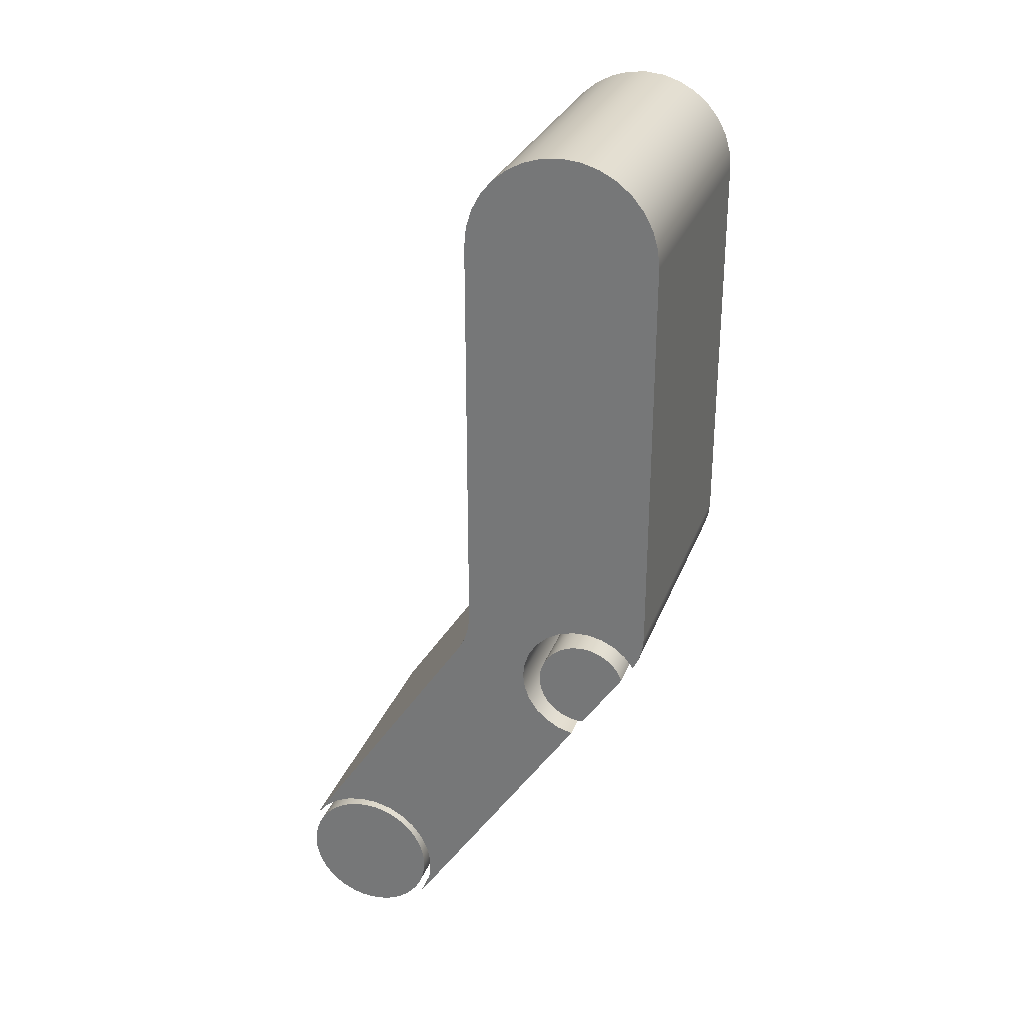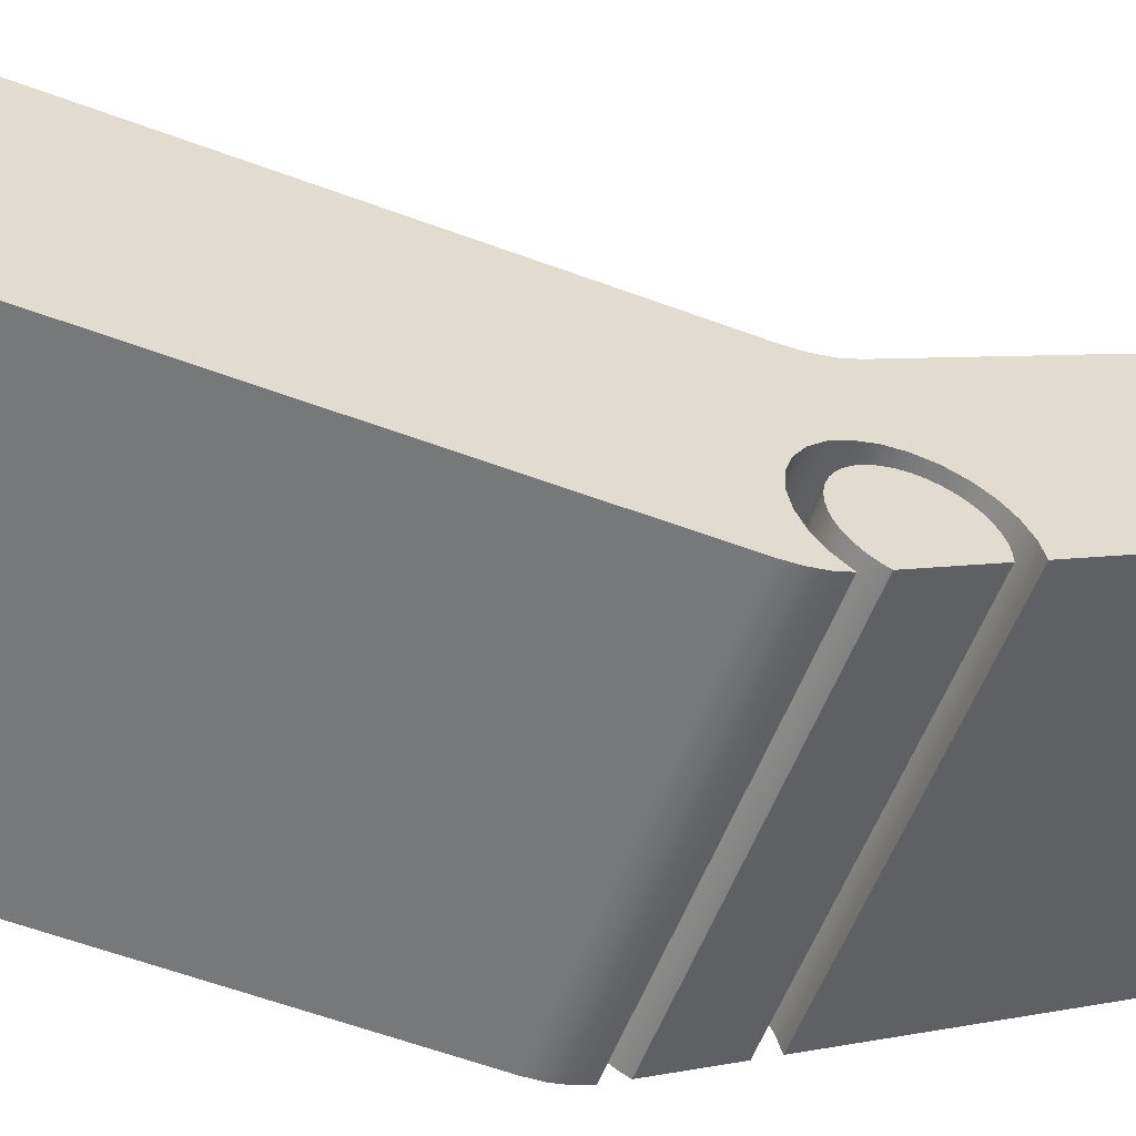
<metadata>
{"format":"obj","ext":"obj","renderer":"f3d","projection":"perspective","resolution":1024,"background":"white","views":[{"elev":29.1,"azim":-71.7,"up":"+Z"},{"elev":-57.3,"azim":68.7,"up":"+Y"}]}
</metadata>
<code>
v 0 0.2914 -6.057
v 0 0.8337 -6.867
v 4 0.8337 -6.867
v 4 0.2914 -6.057
v 0 0.8337 -6.867
v 0 0.9324 -6.863
v 0 1.029 -6.843
v 0 1.122 -6.808
v 0 1.207 -6.759
v 0 1.283 -6.696
v 0 1.348 -6.621
v 0 1.4 -6.537
v 0 1.438 -6.446
v 0 1.46 -6.35
v 0 1.466 -6.251
v 0 1.456 -6.153
v 0 1.431 -6.057
v 0 1.39 -5.967
v 0 1.335 -5.885
v 0 1.267 -5.813
v 0 1.189 -5.753
v 0 1.102 -5.707
v 0 1.008 -5.675
v 0 0.9106 -5.659
v 0 0.8118 -5.659
v 0 0.7143 -5.675
v 0 0.6207 -5.706
v 0 0.5335 -5.753
v 0 0.4551 -5.813
v 0 0.3874 -5.885
v 0 0.3324 -5.967
v 0 0.2914 -6.057
v 4 0.2914 -6.057
v 4 0.3324 -5.967
v 4 0.3874 -5.885
v 4 0.4551 -5.813
v 4 0.5335 -5.753
v 4 0.6207 -5.706
v 4 0.7143 -5.675
v 4 0.8118 -5.659
v 4 0.9106 -5.659
v 4 1.008 -5.675
v 4 1.102 -5.707
v 4 1.189 -5.753
v 4 1.267 -5.813
v 4 1.335 -5.885
v 4 1.39 -5.967
v 4 1.431 -6.057
v 4 1.456 -6.153
v 4 1.466 -6.251
v 4 1.46 -6.35
v 4 1.438 -6.446
v 4 1.4 -6.537
v 4 1.348 -6.621
v 4 1.283 -6.696
v 4 1.207 -6.759
v 4 1.122 -6.808
v 4 1.029 -6.843
v 4 0.9324 -6.863
v 4 0.8337 -6.867
v 4 0.8337 -6.867
v 4 0.9324 -6.863
v 4 1.029 -6.843
v 4 1.122 -6.808
v 4 1.207 -6.759
v 4 1.283 -6.696
v 4 1.348 -6.621
v 4 1.4 -6.537
v 4 1.438 -6.446
v 4 1.46 -6.35
v 4 1.466 -6.251
v 4 1.456 -6.153
v 4 1.431 -6.057
v 4 1.39 -5.967
v 4 1.335 -5.885
v 4 1.267 -5.813
v 4 1.189 -5.753
v 4 1.102 -5.707
v 4 1.008 -5.675
v 4 0.9106 -5.659
v 4 0.8118 -5.659
v 4 0.7143 -5.675
v 4 0.6207 -5.706
v 4 0.5335 -5.753
v 4 0.4551 -5.813
v 4 0.3874 -5.885
v 4 0.3324 -5.967
v 4 0.2914 -6.057
v 0 0.2914 -6.057
v 0 0.3324 -5.967
v 0 0.3874 -5.885
v 0 0.4551 -5.813
v 0 0.5335 -5.753
v 0 0.6207 -5.706
v 0 0.7143 -5.675
v 0 0.8118 -5.659
v 0 0.9106 -5.659
v 0 1.008 -5.675
v 0 1.102 -5.707
v 0 1.189 -5.753
v 0 1.267 -5.813
v 0 1.335 -5.885
v 0 1.39 -5.967
v 0 1.431 -6.057
v 0 1.456 -6.153
v 0 1.466 -6.251
v 0 1.46 -6.35
v 0 1.438 -6.446
v 0 1.4 -6.537
v 0 1.348 -6.621
v 0 1.283 -6.696
v 0 1.207 -6.759
v 0 1.122 -6.808
v 0 1.029 -6.843
v 0 0.9324 -6.863
v 0 0.8337 -6.867
v 0 2.5 0
v 0 2.5 -7.654e-17
v 4 2.5 -7.654e-17
v 4 2.5 0
v 0 2.5 -5.462
v 0 2.5 0
v 4 2.5 0
v 4 2.5 -5.462
v 0 2.669 -6.018
v 0 2.576 -5.845
v 0 2.519 -5.657
v 0 2.5 -5.462
v 4 2.5 -5.462
v 4 2.519 -5.657
v 4 2.576 -5.845
v 4 2.669 -6.018
v 0 5.006 -9.509
v 0 2.669 -6.018
v 4 2.669 -6.018
v 4 5.006 -9.509
v 0 3.347 -10.62
v 0 3.244 -10.42
v 0 3.188 -10.21
v 0 3.181 -9.982
v 0 3.225 -9.762
v 0 3.316 -9.558
v 0 3.45 -9.379
v 0 3.621 -9.235
v 0 3.82 -9.132
v 0 4.036 -9.076
v 0 4.26 -9.069
v 0 4.479 -9.113
v 0 4.683 -9.204
v 0 4.862 -9.338
v 0 5.006 -9.509
v 4 5.006 -9.509
v 4 4.862 -9.338
v 4 4.683 -9.204
v 4 4.479 -9.113
v 4 4.26 -9.069
v 4 4.036 -9.076
v 4 3.82 -9.132
v 4 3.621 -9.235
v 4 3.45 -9.379
v 4 3.316 -9.558
v 4 3.225 -9.762
v 4 3.181 -9.982
v 4 3.188 -10.21
v 4 3.244 -10.42
v 4 3.347 -10.62
v 0 0.9899 -7.1
v 0 3.347 -10.62
v 4 3.347 -10.62
v 4 0.9899 -7.1
v 0 0.1363 -5.822
v 0 0.2594 -5.664
v 0 0.4159 -5.54
v 0 0.597 -5.456
v 0 0.7928 -5.417
v 0 0.9924 -5.424
v 0 1.185 -5.478
v 0 1.359 -5.576
v 0 1.506 -5.711
v 0 1.617 -5.877
v 0 1.686 -6.065
v 0 1.709 -6.263
v 0 1.685 -6.461
v 0 1.615 -6.649
v 0 1.504 -6.814
v 0 1.357 -6.95
v 0 1.182 -7.047
v 0 0.9899 -7.1
v 4 0.9899 -7.1
v 4 1.182 -7.047
v 4 1.357 -6.95
v 4 1.504 -6.814
v 4 1.615 -6.649
v 4 1.685 -6.461
v 4 1.709 -6.263
v 4 1.686 -6.065
v 4 1.617 -5.877
v 4 1.506 -5.711
v 4 1.359 -5.576
v 4 1.185 -5.478
v 4 0.9924 -5.424
v 4 0.7928 -5.417
v 4 0.597 -5.456
v 4 0.4159 -5.54
v 4 0.2594 -5.664
v 4 0.1363 -5.822
v 0 -1.776e-15 -5.318
v 0 0.01546 -5.493
v 0 0.06135 -5.662
v 0 0.1363 -5.822
v 4 0.1363 -5.822
v 4 0.06135 -5.662
v 4 0.01546 -5.493
v 4 -1.776e-15 -5.318
v 0 0 0
v 0 -1.776e-15 -5.318
v 4 -1.776e-15 -5.318
v 4 0 0
v 0 4.379e-05 -7.654e-17
v 0 0 0
v 4 0 0
v 4 4.379e-05 -7.654e-17
v 0 2.5 -7.654e-17
v 0 2.476 0.2439
v 0 2.405 0.4784
v 0 2.289 0.6945
v 0 2.134 0.8839
v 0 1.945 1.039
v 0 1.728 1.155
v 0 1.494 1.226
v 0 1.25 1.25
v 0 1.006 1.226
v 0 0.7717 1.155
v 0 0.5556 1.039
v 0 0.3662 0.8839
v 0 0.2107 0.6945
v 0 0.09519 0.4784
v 0 0.02406 0.2439
v 0 4.379e-05 -7.654e-17
v 4 4.379e-05 -7.654e-17
v 4 0.02406 0.2439
v 4 0.09519 0.4784
v 4 0.2107 0.6945
v 4 0.3662 0.8839
v 4 0.5556 1.039
v 4 0.7717 1.155
v 4 1.006 1.226
v 4 1.25 1.25
v 4 1.494 1.226
v 4 1.728 1.155
v 4 1.945 1.039
v 4 2.134 0.8839
v 4 2.289 0.6945
v 4 2.405 0.4784
v 4 2.476 0.2439
v 4 2.5 -7.654e-17
v 4 2.5 -7.654e-17
v 4 2.476 0.2439
v 4 2.405 0.4784
v 4 2.289 0.6945
v 4 2.134 0.8839
v 4 1.945 1.039
v 4 1.728 1.155
v 4 1.494 1.226
v 4 1.25 1.25
v 4 1.006 1.226
v 4 0.7717 1.155
v 4 0.5556 1.039
v 4 0.3662 0.8839
v 4 0.2107 0.6945
v 4 0.09519 0.4784
v 4 0.02406 0.2439
v 4 4.379e-05 -7.654e-17
v 4 0 0
v 4 -1.776e-15 -5.318
v 4 0.01546 -5.493
v 4 0.06135 -5.662
v 4 0.1363 -5.822
v 4 0.2594 -5.664
v 4 0.4159 -5.54
v 4 0.597 -5.456
v 4 0.7928 -5.417
v 4 0.9924 -5.424
v 4 1.185 -5.478
v 4 1.359 -5.576
v 4 1.506 -5.711
v 4 1.617 -5.877
v 4 1.686 -6.065
v 4 1.709 -6.263
v 4 1.685 -6.461
v 4 1.615 -6.649
v 4 1.504 -6.814
v 4 1.357 -6.95
v 4 1.182 -7.047
v 4 0.9899 -7.1
v 4 3.347 -10.62
v 4 3.244 -10.42
v 4 3.188 -10.21
v 4 3.181 -9.982
v 4 3.225 -9.762
v 4 3.316 -9.558
v 4 3.45 -9.379
v 4 3.621 -9.235
v 4 3.82 -9.132
v 4 4.036 -9.076
v 4 4.26 -9.069
v 4 4.479 -9.113
v 4 4.683 -9.204
v 4 4.862 -9.338
v 4 5.006 -9.509
v 4 2.669 -6.018
v 4 2.576 -5.845
v 4 2.519 -5.657
v 4 2.5 -5.462
v 4 2.5 0
v 0 4.379e-05 -7.654e-17
v 0 0.02406 0.2439
v 0 0.09519 0.4784
v 0 0.2107 0.6945
v 0 0.3662 0.8839
v 0 0.5556 1.039
v 0 0.7717 1.155
v 0 1.006 1.226
v 0 1.25 1.25
v 0 1.494 1.226
v 0 1.728 1.155
v 0 1.945 1.039
v 0 2.134 0.8839
v 0 2.289 0.6945
v 0 2.405 0.4784
v 0 2.476 0.2439
v 0 2.5 -7.654e-17
v 0 2.5 0
v 0 2.5 -5.462
v 0 2.519 -5.657
v 0 2.576 -5.845
v 0 2.669 -6.018
v 0 5.006 -9.509
v 0 4.862 -9.338
v 0 4.683 -9.204
v 0 4.479 -9.113
v 0 4.26 -9.069
v 0 4.036 -9.076
v 0 3.82 -9.132
v 0 3.621 -9.235
v 0 3.45 -9.379
v 0 3.316 -9.558
v 0 3.225 -9.762
v 0 3.181 -9.982
v 0 3.188 -10.21
v 0 3.244 -10.42
v 0 3.347 -10.62
v 0 0.9899 -7.1
v 0 1.182 -7.047
v 0 1.357 -6.95
v 0 1.504 -6.814
v 0 1.615 -6.649
v 0 1.685 -6.461
v 0 1.709 -6.263
v 0 1.686 -6.065
v 0 1.617 -5.877
v 0 1.506 -5.711
v 0 1.359 -5.576
v 0 1.185 -5.478
v 0 0.9924 -5.424
v 0 0.7928 -5.417
v 0 0.597 -5.456
v 0 0.4159 -5.54
v 0 0.2594 -5.664
v 0 0.1363 -5.822
v 0 0.06135 -5.662
v 0 0.01546 -5.493
v 0 -1.776e-15 -5.318
v 0 0 0
v 4 4.176 -9.172
v 4 4.304 -9.181
v 4 4.428 -9.208
v 4 4.547 -9.253
v 4 4.659 -9.314
v 4 4.761 -9.39
v 4 4.851 -9.48
v 4 4.927 -9.582
v 4 4.988 -9.694
v 4 5.033 -9.813
v 4 5.06 -9.938
v 4 5.069 -10.06
v 4 5.06 -10.19
v 4 5.033 -10.32
v 4 4.988 -10.44
v 4 4.927 -10.55
v 4 4.851 -10.65
v 4 4.761 -10.74
v 4 4.659 -10.82
v 4 4.547 -10.88
v 4 4.428 -10.92
v 4 4.304 -10.95
v 4 4.176 -10.96
v 4 4.049 -10.95
v 4 3.925 -10.92
v 4 3.806 -10.88
v 4 3.694 -10.82
v 4 3.592 -10.74
v 4 3.502 -10.65
v 4 3.426 -10.55
v 4 3.365 -10.44
v 4 3.32 -10.32
v 4 3.293 -10.19
v 4 3.284 -10.06
v 4 3.293 -9.938
v 4 3.32 -9.813
v 4 3.365 -9.694
v 4 3.426 -9.582
v 4 3.502 -9.48
v 4 3.592 -9.39
v 4 3.694 -9.314
v 4 3.806 -9.253
v 4 3.925 -9.208
v 4 4.049 -9.181
v 0 4.176 -9.172
v 0 4.049 -9.181
v 0 3.925 -9.208
v 0 3.806 -9.253
v 0 3.694 -9.314
v 0 3.592 -9.39
v 0 3.502 -9.48
v 0 3.426 -9.582
v 0 3.365 -9.694
v 0 3.32 -9.813
v 0 3.293 -9.938
v 0 3.284 -10.06
v 0 3.293 -10.19
v 0 3.32 -10.32
v 0 3.365 -10.44
v 0 3.426 -10.55
v 0 3.502 -10.65
v 0 3.592 -10.74
v 0 3.694 -10.82
v 0 3.806 -10.88
v 0 3.925 -10.92
v 0 4.049 -10.95
v 0 4.176 -10.96
v 0 4.304 -10.95
v 0 4.428 -10.92
v 0 4.547 -10.88
v 0 4.659 -10.82
v 0 4.761 -10.74
v 0 4.851 -10.65
v 0 4.927 -10.55
v 0 4.988 -10.44
v 0 5.033 -10.32
v 0 5.06 -10.19
v 0 5.069 -10.06
v 0 5.06 -9.938
v 0 5.033 -9.813
v 0 4.988 -9.694
v 0 4.927 -9.582
v 0 4.851 -9.48
v 0 4.761 -9.39
v 0 4.659 -9.314
v 0 4.547 -9.253
v 0 4.428 -9.208
v 0 4.304 -9.181
v 0 4.176 -9.172
v 4 4.176 -9.172
v 4 4.176 -9.172
v 4 4.049 -9.181
v 4 3.925 -9.208
v 4 3.806 -9.253
v 4 3.694 -9.314
v 4 3.592 -9.39
v 4 3.502 -9.48
v 4 3.426 -9.582
v 4 3.365 -9.694
v 4 3.32 -9.813
v 4 3.293 -9.938
v 4 3.284 -10.06
v 4 3.293 -10.19
v 4 3.32 -10.32
v 4 3.365 -10.44
v 4 3.426 -10.55
v 4 3.502 -10.65
v 4 3.592 -10.74
v 4 3.694 -10.82
v 4 3.806 -10.88
v 4 3.925 -10.92
v 4 4.049 -10.95
v 4 4.176 -10.96
v 4 4.304 -10.95
v 4 4.428 -10.92
v 4 4.547 -10.88
v 4 4.659 -10.82
v 4 4.761 -10.74
v 4 4.851 -10.65
v 4 4.927 -10.55
v 4 4.988 -10.44
v 4 5.033 -10.32
v 4 5.06 -10.19
v 4 5.069 -10.06
v 4 5.06 -9.938
v 4 5.033 -9.813
v 4 4.988 -9.694
v 4 4.927 -9.582
v 4 4.851 -9.48
v 4 4.761 -9.39
v 4 4.659 -9.314
v 4 4.547 -9.253
v 4 4.428 -9.208
v 4 4.304 -9.181
v 0 4.176 -9.172
v 0 4.304 -9.181
v 0 4.428 -9.208
v 0 4.547 -9.253
v 0 4.659 -9.314
v 0 4.761 -9.39
v 0 4.851 -9.48
v 0 4.927 -9.582
v 0 4.988 -9.694
v 0 5.033 -9.813
v 0 5.06 -9.938
v 0 5.069 -10.06
v 0 5.06 -10.19
v 0 5.033 -10.32
v 0 4.988 -10.44
v 0 4.927 -10.55
v 0 4.851 -10.65
v 0 4.761 -10.74
v 0 4.659 -10.82
v 0 4.547 -10.88
v 0 4.428 -10.92
v 0 4.304 -10.95
v 0 4.176 -10.96
v 0 4.049 -10.95
v 0 3.925 -10.92
v 0 3.806 -10.88
v 0 3.694 -10.82
v 0 3.592 -10.74
v 0 3.502 -10.65
v 0 3.426 -10.55
v 0 3.365 -10.44
v 0 3.32 -10.32
v 0 3.293 -10.19
v 0 3.284 -10.06
v 0 3.293 -9.938
v 0 3.32 -9.813
v 0 3.365 -9.694
v 0 3.426 -9.582
v 0 3.502 -9.48
v 0 3.592 -9.39
v 0 3.694 -9.314
v 0 3.806 -9.253
v 0 3.925 -9.208
v 0 4.049 -9.181
g a980c775-e312-11ea-a921-54bf646e7e1f
f 1 2 4
f 4 2 3
g a980ee92-e312-11ea-9b19-54bf646e7e1f
f 60 5 59
f 59 5 6
f 59 6 58
f 58 6 7
f 58 7 57
f 57 7 8
f 57 8 56
f 56 8 9
f 56 9 55
f 55 9 10
f 55 10 54
f 54 10 11
f 54 11 53
f 53 11 12
f 53 12 52
f 52 12 13
f 52 13 51
f 51 13 14
f 51 14 50
f 50 14 15
f 50 15 49
f 49 15 16
f 49 16 48
f 48 16 17
f 48 17 47
f 47 17 18
f 47 18 46
f 46 18 19
f 46 19 45
f 45 19 20
f 45 20 44
f 44 20 21
f 44 21 43
f 43 21 22
f 43 22 42
f 42 22 23
f 42 23 41
f 41 23 24
f 41 24 40
f 40 24 25
f 40 25 39
f 39 25 26
f 39 26 38
f 38 26 27
f 38 27 37
f 37 27 28
f 37 28 36
f 36 28 29
f 36 29 35
f 35 29 30
f 35 30 34
f 34 30 31
f 34 31 33
f 33 31 32
g a981159c-e312-11ea-8a9f-54bf646e7e1f
f 62 80 61
f 61 80 81
f 61 81 82
f 80 62 79
f 79 62 63
f 79 63 78
f 78 63 64
f 78 64 77
f 77 64 65
f 77 65 76
f 76 65 66
f 76 66 75
f 75 66 67
f 75 67 74
f 74 67 68
f 74 68 73
f 73 68 69
f 73 69 72
f 72 69 70
f 72 70 71
f 82 83 61
f 61 83 84
f 61 84 85
f 85 86 61
f 61 86 87
f 61 87 88
g a98163cc-e312-11ea-be6e-54bf646e7e1f
f 89 90 116
f 116 90 91
f 116 91 92
f 92 93 116
f 116 93 94
f 116 94 95
f 95 96 116
f 116 96 97
f 116 97 115
f 115 97 98
f 115 98 114
f 114 98 99
f 114 99 113
f 113 99 100
f 113 100 112
f 112 100 101
f 112 101 111
f 111 101 102
f 111 102 110
f 110 102 103
f 110 103 109
f 109 103 104
f 109 104 108
f 108 104 105
f 108 105 107
f 107 105 106
g a9818acc-e312-11ea-866a-54bf646e7e1f
f 117 118 120
f 120 118 119
g a981d8e8-e312-11ea-8b57-54bf646e7e1f
f 121 122 124
f 124 122 123
g a982270a-e312-11ea-b237-54bf646e7e1f
f 132 125 131
f 131 125 126
f 131 126 130
f 130 126 127
f 130 127 129
f 129 127 128
g a9827534-e312-11ea-aebe-54bf646e7e1f
f 133 134 136
f 136 134 135
g a982c34c-e312-11ea-9b13-54bf646e7e1f
f 166 137 165
f 165 137 138
f 165 138 164
f 164 138 139
f 164 139 163
f 163 139 140
f 163 140 162
f 162 140 141
f 162 141 161
f 161 141 142
f 161 142 160
f 160 142 143
f 160 143 159
f 159 143 144
f 159 144 158
f 158 144 145
f 158 145 157
f 157 145 146
f 157 146 156
f 156 146 147
f 156 147 155
f 155 147 148
f 155 148 154
f 154 148 149
f 154 149 153
f 153 149 150
f 153 150 152
f 152 150 151
g a98338a8-e312-11ea-bcf6-54bf646e7e1f
f 167 168 170
f 170 168 169
g a98386ca-e312-11ea-afce-54bf646e7e1f
f 206 171 205
f 205 171 172
f 205 172 173
f 205 173 204
f 204 173 174
f 204 174 203
f 203 174 175
f 203 175 202
f 202 175 176
f 202 176 201
f 201 176 177
f 201 177 200
f 200 177 178
f 200 178 199
f 199 178 179
f 199 179 198
f 198 179 180
f 198 180 197
f 197 180 181
f 197 181 196
f 196 181 182
f 196 182 195
f 195 182 183
f 195 183 194
f 194 183 184
f 194 184 193
f 193 184 185
f 193 185 192
f 192 185 186
f 192 186 191
f 191 186 187
f 191 187 190
f 190 187 189
f 189 187 188
g a983fbec-e312-11ea-8c66-54bf646e7e1f
f 214 207 213
f 213 207 208
f 213 208 212
f 212 208 209
f 212 209 211
f 211 209 210
g a98449fa-e312-11ea-ab72-54bf646e7e1f
f 215 216 218
f 218 216 217
g a984bf50-e312-11ea-ba54-54bf646e7e1f
f 219 220 222
f 222 220 221
g a9853462-e312-11ea-8b30-54bf646e7e1f
f 256 223 255
f 255 223 224
f 255 224 254
f 254 224 225
f 254 225 253
f 253 225 226
f 253 226 252
f 252 226 227
f 252 227 251
f 251 227 228
f 251 228 250
f 250 228 229
f 250 229 249
f 249 229 230
f 249 230 248
f 248 230 231
f 248 231 247
f 247 231 232
f 247 232 246
f 246 232 233
f 246 233 245
f 245 233 234
f 245 234 244
f 244 234 235
f 244 235 243
f 243 235 236
f 243 236 242
f 242 236 237
f 242 237 241
f 241 237 238
f 241 238 240
f 240 238 239
g a985a9b0-e312-11ea-8c40-54bf646e7e1f
f 258 259 257
f 257 259 260
f 257 260 261
f 261 262 257
f 257 262 263
f 257 263 264
f 257 264 284
f 284 264 265
f 284 265 283
f 283 265 266
f 283 266 273
f 273 266 267
f 273 267 268
f 268 269 273
f 273 269 270
f 273 270 271
f 271 272 273
f 274 275 273
f 273 275 281
f 273 281 282
f 276 279 275
f 275 279 280
f 275 280 281
f 276 277 279
f 279 277 278
f 282 283 273
f 284 285 257
f 257 285 314
f 257 314 315
f 285 286 314
f 314 286 287
f 314 287 288
f 314 288 313
f 313 288 289
f 313 289 312
f 312 289 290
f 312 290 311
f 311 290 291
f 311 291 300
f 300 291 299
f 299 291 292
f 299 292 293
f 299 293 298
f 298 293 294
f 298 294 295
f 296 297 295
f 295 297 298
f 300 301 311
f 311 301 302
f 311 302 303
f 303 304 311
f 311 304 305
f 311 305 306
f 306 307 311
f 311 307 308
f 311 308 309
f 309 310 311
g a98645ec-e312-11ea-a034-54bf646e7e1f
f 317 318 316
f 316 318 319
f 316 319 320
f 320 321 316
f 316 321 322
f 316 322 323
f 316 323 365
f 365 323 324
f 365 324 364
f 364 324 325
f 364 325 332
f 332 325 326
f 332 326 327
f 327 328 332
f 332 328 329
f 332 329 330
f 330 331 332
f 333 334 332
f 332 334 363
f 332 363 364
f 335 360 334
f 334 360 361
f 334 361 362
f 360 335 359
f 359 335 336
f 359 336 358
f 358 336 337
f 358 337 357
f 357 337 348
f 357 348 349
f 338 339 337
f 337 339 340
f 337 340 341
f 341 342 337
f 337 342 343
f 337 343 344
f 344 345 337
f 337 345 346
f 337 346 347
f 347 348 337
f 350 355 349
f 349 355 356
f 349 356 357
f 351 353 350
f 350 353 354
f 350 354 355
f 351 352 353
f 362 363 334
f 365 366 316
f 316 366 367
f 316 367 373
f 373 367 368
f 373 368 369
f 370 371 369
f 369 371 372
f 369 372 373
f 373 374 316
g a987093e-e312-11ea-87c4-54bf646e7e1f
f 376 462 375
f 375 462 463
f 464 419 418
f 418 419 420
f 418 420 417
f 417 420 421
f 417 421 416
f 416 421 422
f 416 422 415
f 415 422 423
f 415 423 414
f 414 423 424
f 414 424 413
f 413 424 425
f 413 425 412
f 412 425 426
f 412 426 411
f 411 426 427
f 411 427 410
f 410 427 428
f 410 428 409
f 409 428 429
f 409 429 408
f 408 429 430
f 408 430 407
f 407 430 431
f 407 431 406
f 406 431 432
f 406 432 405
f 405 432 433
f 405 433 404
f 404 433 434
f 404 434 403
f 403 434 435
f 403 435 402
f 402 435 436
f 402 436 401
f 401 436 437
f 401 437 400
f 400 437 438
f 400 438 399
f 399 438 439
f 399 439 398
f 398 439 440
f 398 440 397
f 397 440 441
f 397 441 396
f 396 441 442
f 396 442 395
f 395 442 443
f 395 443 394
f 394 443 444
f 394 444 393
f 393 444 445
f 393 445 392
f 392 445 446
f 392 446 391
f 391 446 447
f 391 447 390
f 390 447 448
f 390 448 389
f 389 448 449
f 389 449 388
f 388 449 450
f 388 450 387
f 387 450 451
f 387 451 386
f 386 451 452
f 386 452 385
f 385 452 453
f 385 453 384
f 384 453 454
f 384 454 383
f 383 454 455
f 383 455 382
f 382 455 456
f 382 456 381
f 381 456 457
f 381 457 380
f 380 457 458
f 380 458 379
f 379 458 459
f 379 459 378
f 378 459 460
f 378 460 377
f 377 460 461
f 377 461 376
f 376 461 462
g a987cc8a-e312-11ea-ac5f-54bf646e7e1f
f 466 486 465
f 465 486 487
f 465 487 508
f 508 487 488
f 508 488 507
f 507 488 489
f 507 489 506
f 506 489 490
f 506 490 505
f 505 490 491
f 505 491 504
f 504 491 492
f 504 492 503
f 503 492 493
f 503 493 502
f 502 493 494
f 502 494 501
f 501 494 495
f 501 495 500
f 500 495 496
f 500 496 499
f 499 496 497
f 499 497 498
f 486 466 485
f 485 466 467
f 485 467 484
f 484 467 468
f 484 468 483
f 483 468 469
f 483 469 482
f 482 469 470
f 482 470 481
f 481 470 471
f 481 471 480
f 480 471 472
f 480 472 479
f 479 472 473
f 479 473 478
f 478 473 474
f 478 474 477
f 477 474 475
f 477 475 476
g a9888fb6-e312-11ea-8981-54bf646e7e1f
f 510 530 509
f 509 530 531
f 509 531 552
f 552 531 532
f 552 532 551
f 551 532 533
f 551 533 550
f 550 533 534
f 550 534 549
f 549 534 535
f 549 535 548
f 548 535 536
f 548 536 547
f 547 536 537
f 547 537 546
f 546 537 538
f 546 538 545
f 545 538 539
f 545 539 544
f 544 539 540
f 544 540 543
f 543 540 541
f 543 541 542
f 530 510 529
f 529 510 511
f 529 511 528
f 528 511 512
f 528 512 527
f 527 512 513
f 527 513 526
f 526 513 514
f 526 514 525
f 525 514 515
f 525 515 524
f 524 515 516
f 524 516 523
f 523 516 517
f 523 517 522
f 522 517 518
f 522 518 521
f 521 518 519
f 521 519 520

</code>
